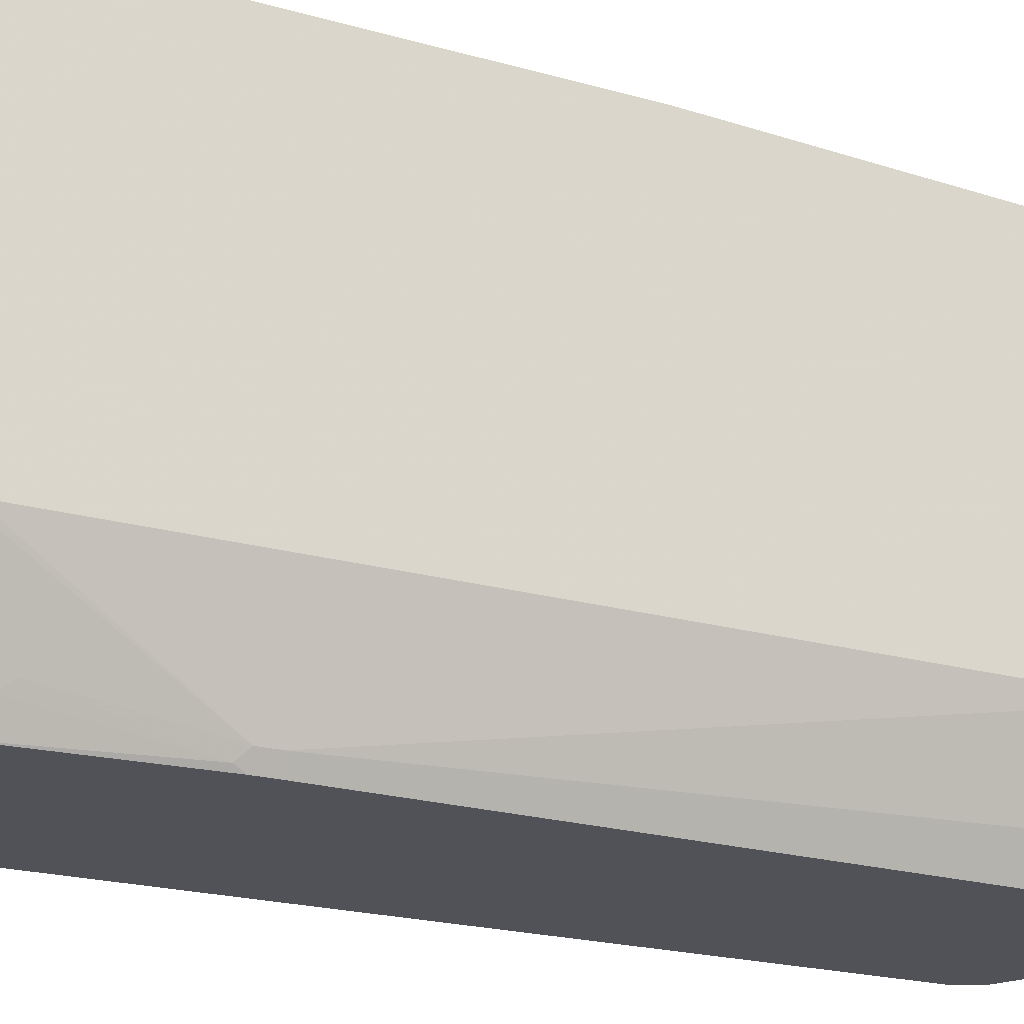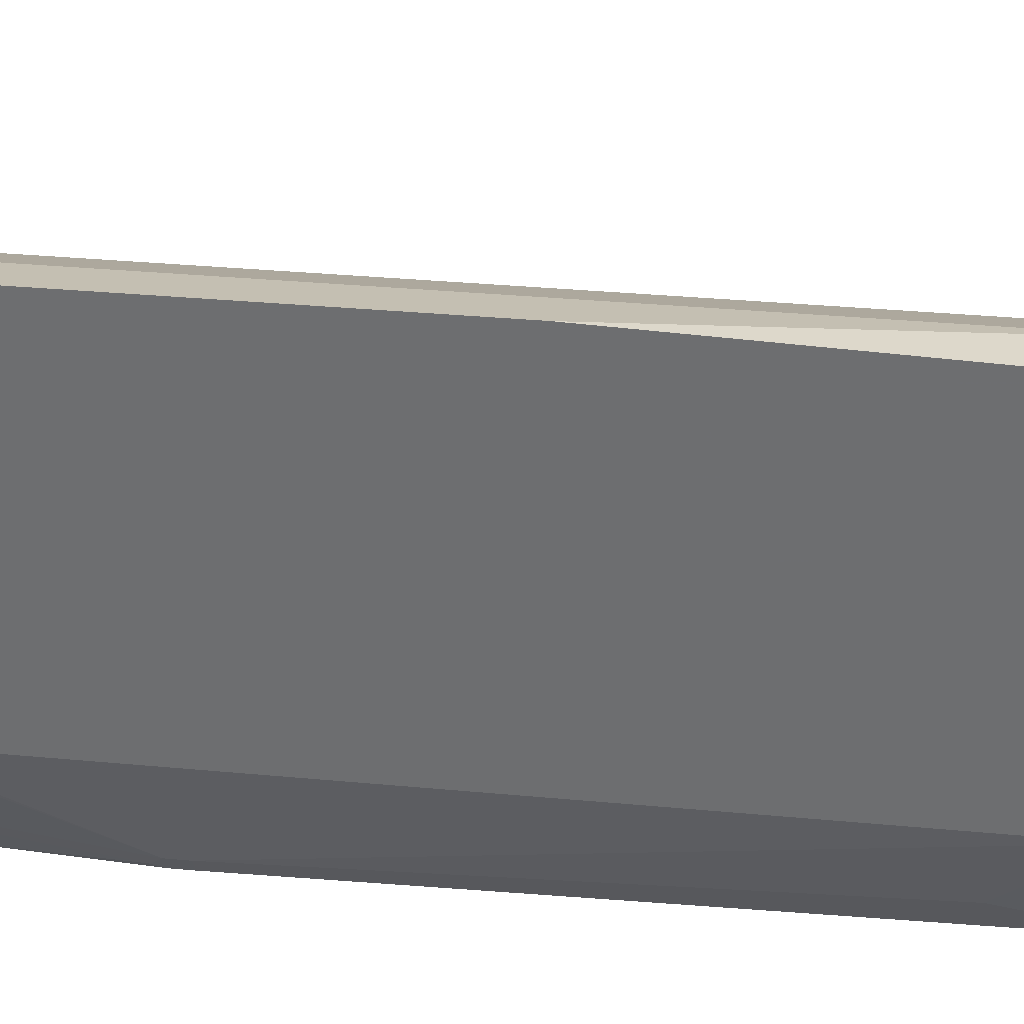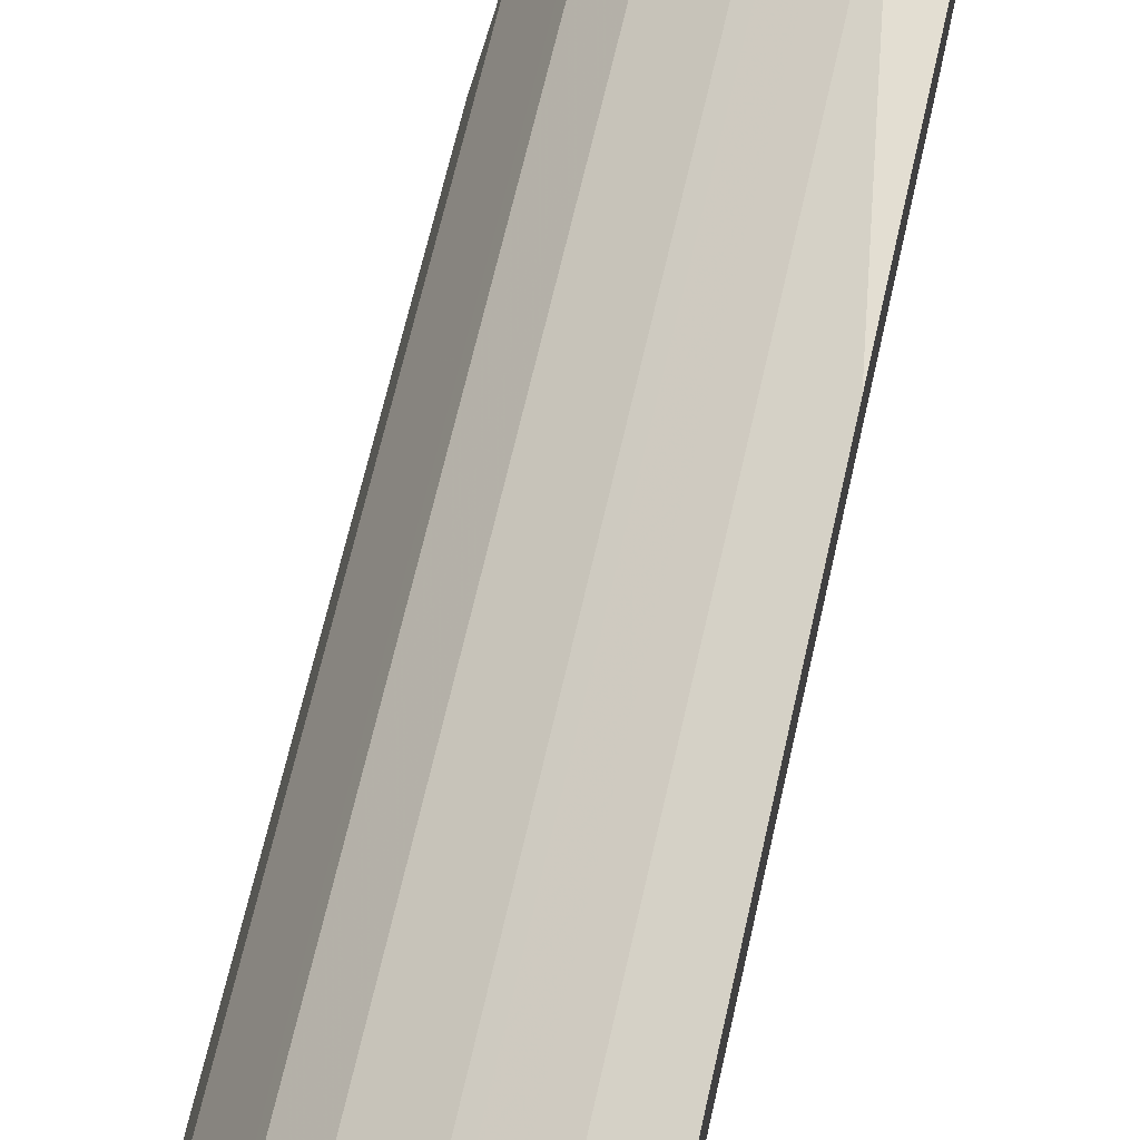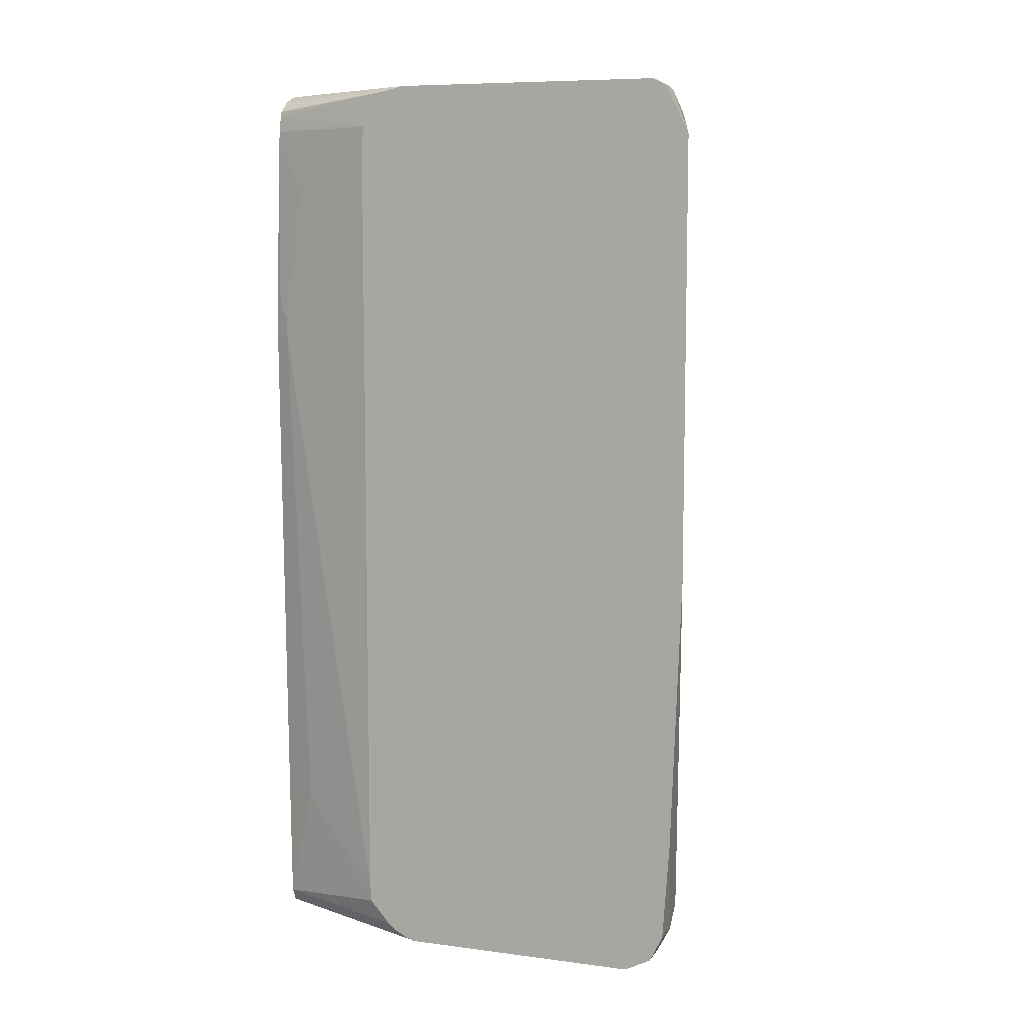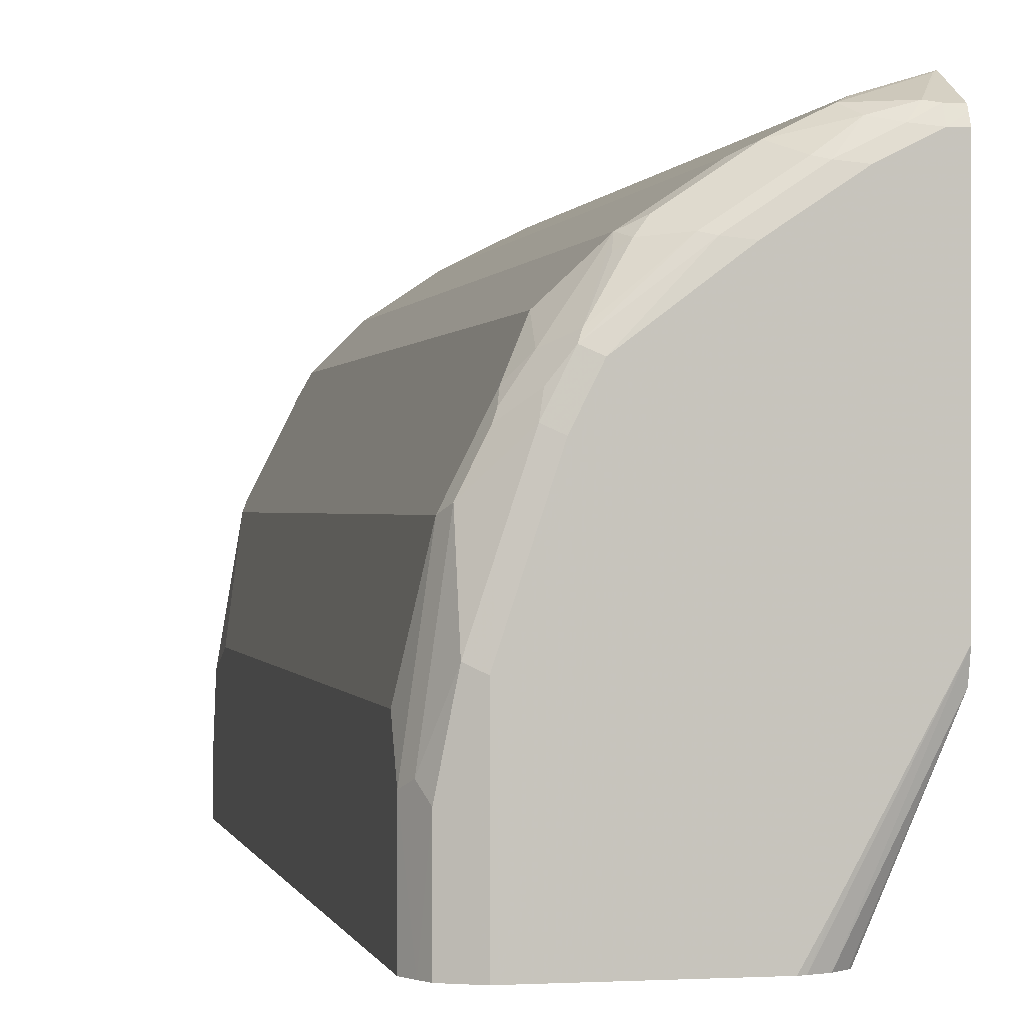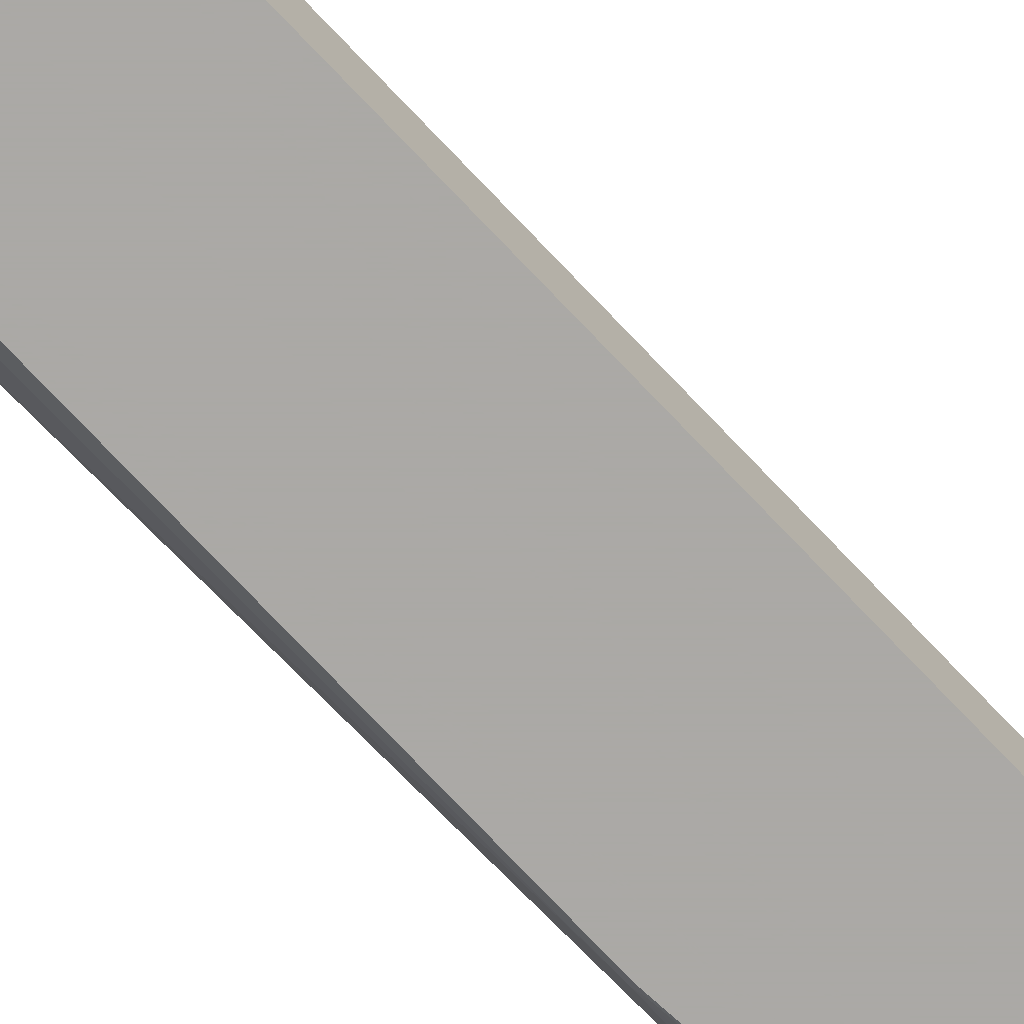
<metadata>
{"format":"obj","ext":"obj","renderer":"f3d","projection":"perspective","resolution":1024,"background":"white","views":[{"elev":-21.6,"azim":-116.6,"up":"+Z"},{"elev":34.7,"azim":-82.9,"up":"+Z"},{"elev":69.0,"azim":-167.0,"up":"+Z"},{"elev":8.2,"azim":-70.4,"up":"+Y"},{"elev":0.1,"azim":168.3,"up":"+Z"},{"elev":-75.5,"azim":44.0,"up":"+Z"}]}
</metadata>
<code>
v 0.2199 -0.05999 0.6852
v 0.2199 -0.48 0.6701
v 0.3001 -0.6 0.66
v 0.2199 0.6098 0.6852
v 0.2199 -0.63 0.66
v 0.2701 -0.63 0.66
v 0.3038 -0.63 0.6526
v 0.3401 -0.6 0.6401
v 0.3001 0.63 0.66
v 0.3151 0.645 0.6526
v 0.225 0.615 0.6825
v 0.2551 0.675 0.6526
v 0.2199 0.6666 0.6568
v 0.2199 -0.6502 0.65
v 0.2801 -0.65 0.6501
v 0.3638 -0.63 0.6226
v 0.3076 -0.645 0.6451
v 0.3801 -0.6 0.6201
v 0.3401 0.63 0.6401
v 0.3751 0.645 0.6226
v 0.3001 0.67 0.6401
v 0.2701 0.6825 0.6338
v 0.24 0.68 0.6501
v 0.2199 0.68 0.6501
v 0.2199 -0.67 0.6401
v 0.2601 -0.67 0.6401
v 0.4001 -0.6 0.61
v 0.3676 -0.645 0.6151
v 0.3076 -0.675 0.6151
v 0.3801 0.63 0.6201
v 0.4651 0.645 0.5626
v 0.3901 0.6525 0.6038
v 0.3451 0.675 0.6075
v 0.4001 0.63 0.61
v 0.3301 0.6825 0.6038
v 0.3001 0.6901 0.6
v 0.24 0.6901 0.63
v 0.2199 0.6833 0.6435
v 0.2199 -0.6802 0.6197
v 0.2701 -0.6901 0.6
v 0.2801 -0.68 0.6201
v 0.4301 -0.63 0.58
v 0.4901 -0.6 0.55
v 0.3676 -0.675 0.585
v 0.4001 -0.65 0.5901
v 0.4576 -0.645 0.555
v 0.3401 -0.68 0.5901
v 0.4901 0.63 0.55
v 0.4801 0.6525 0.5438
v 0.4351 0.675 0.5475
v 0.4201 0.6825 0.5438
v 0.3901 0.6901 0.5401
v 0.2199 0.6901 0.63
v 0.2199 -0.6901 0.6
v 0.3301 -0.6901 0.5701
v 0.55 -0.6 0.4901
v 0.4876 -0.675 0.495
v 0.3638 -0.6825 0.5701
v 0.5475 -0.645 0.465
v 0.55 0.6 0.4901
v 0.555 0.645 0.4575
v 0.525 0.675 0.4725
v 0.4951 0.645 0.5325
v 0.53 0.68 0.4601
v 0.5101 0.6901 0.45
v 0.2199 0.6901 0.2302
v 0.2199 -0.6901 0.2401
v 0.45 -0.6901 0.48
v 0.5626 -0.615 0.465
v 0.5601 -0.6 0.47
v 0.5175 -0.675 0.465
v 0.4838 -0.6825 0.48
v 0.55 -0.67 0.42
v 0.5626 -0.645 0.4351
v 0.5813 -0.63 0.42
v 0.5601 0.6 0.47
v 0.5801 0.63 0.43
v 0.5851 0.645 0.4125
v 0.5701 0.66 0.42
v 0.555 0.675 0.4275
v 0.5601 0.68 0.4
v 0.54 0.6901 0.39
v 0.3301 0.6901 0.03005
v 0.3516 0.6882 -0.02246
v 0.3291 0.6797 -0.02246
v 0.2199 0.6825 0.1965
v 0.2199 -0.6875 0.229
v 0.3101 -0.68 -0.02246
v 0.3225 -0.6863 -0.02246
v 0.3301 -0.6901 -0.02246
v 0.4801 -0.6901 0.45
v 0.6113 -0.63 0.36
v 0.6226 -0.615 0.345
v 0.6301 -0.6 0.3301
v 0.6301 0.63 0.3301
v 0.5138 -0.6825 0.45
v 0.5801 -0.67 0.36
v 0.6226 -0.645 0.3151
v 0.5901 0.63 0.41
v 0.6201 0.65 0.34
v 0.5901 0.65 0.4
v 0.5901 0.68 0.3101
v 0.5701 0.6901 0.3001
v 0.3601 0.6901 -0.02246
v 0.3114 0.6656 -0.02246
v 0.3085 0.6628 -0.02246
v 0.3057 0.6552 -0.02246
v 0.2199 0.63 0.1643
v 0.2199 -0.6809 0.2155
v 0.2199 -0.6733 0.2017
v 0.3001 -0.66 -0.02246
v 0.6001 -0.6901 -0.02246
v 0.5101 -0.6901 0.42
v 0.6301 -0.63 0.3001
v 0.6601 -0.6 0.1501
v 0.6601 -0.51 0.1801
v 0.6601 0.6 0.1801
v 0.6601 0.63 0.12
v 0.5738 -0.6825 0.3301
v 0.6101 -0.67 0.3001
v 0.6526 -0.645 0.07507
v 0.6601 -0.63 0.06004
v 0.6501 0.65 0.1301
v 0.6201 0.68 0.22
v 0.6101 0.67 0.2901
v 0.6001 0.6901 0.2101
v 0.6001 0.6901 -0.02246
v 0.3001 0.63 -0.02246
v 0.2776 0.555 0.01502
v 0.2199 0.6181 0.1619
v 0.2199 -0.6656 0.193
v 0.2199 -0.63 0.1623
v 0.2701 -0.48 0.03005
v 0.2963 -0.48 -0.02246
v 0.6351 -0.6725 -0.02246
v 0.6001 -0.6901 0.12
v 0.5701 -0.6901 0.3001
v 0.6601 0.63 -0.02246
v 0.6488 0.6525 -0.02246
v 0.6401 0.67 0.1101
v 0.6201 -0.68 0.12
v 0.6401 -0.67 0.06004
v 0.6576 -0.6351 -0.02246
v 0.6601 -0.63 -0.02246
v 0.6476 -0.6551 -0.02246
v 0.6151 0.6825 -0.02246
v 0.2972 0.5924 -0.02246
v 0.2701 0.54 0.03005
v 0.2776 0.3451 -0.01498
v 0.2199 0.6 0.1601
v 0.2701 0.3299 5.366e-05
v 0.2199 -0.6201 0.1614
v 0.2199 -0.6 0.1601
v 0.2701 0.2999 5.366e-05
v 0.2813 0.2999 -0.02246
v 0.6401 -0.67 -0.02246
v 0.6401 0.67 -0.02246
v 0.2813 0.3299 -0.02246
f 84 145 156
f 84 143 145
f 84 144 143
f 84 138 144
f 84 139 138
f 84 157 139
f 84 146 157
f 81 102 103
f 84 104 127
f 80 101 100
f 83 104 84
f 81 103 82
f 80 100 81
f 81 100 102
f 84 156 135
f 84 127 146
f 84 135 112
f 86 105 106
f 84 90 89
f 87 109 88
f 79 101 80
f 86 107 108
f 86 106 107
f 85 105 86
f 84 105 85
f 84 106 105
f 84 112 90
f 84 107 106
f 84 147 128
f 84 158 147
f 84 155 158
f 84 134 155
f 84 111 134
f 84 88 111
f 84 89 88
f 84 128 107
f 78 95 100
f 64 78 79
f 78 101 79
f 67 89 90
f 67 88 89
f 67 87 88
f 66 85 86
f 66 84 85
f 66 83 84
f 65 81 82
f 68 91 72
f 64 81 65
f 64 79 80
f 62 78 64
f 61 77 78
f 61 78 62
f 60 77 61
f 60 76 77
f 88 109 110
f 64 80 81
f 78 99 95
f 69 75 92
f 69 93 94
f 78 100 101
f 77 99 78
f 76 99 77
f 76 95 99
f 74 92 75
f 74 98 92
f 74 120 98
f 69 92 93
f 74 97 120
f 73 97 74
f 72 113 96
f 72 91 113
f 71 96 73
f 69 76 70
f 69 95 76
f 69 94 95
f 73 96 97
f 88 110 111
f 140 157 146
f 93 98 94
f 129 149 148
f 129 147 149
f 129 148 130
f 128 147 129
f 126 146 127
f 126 140 146
f 124 140 126
f 123 140 124
f 122 145 143
f 122 142 145
f 122 143 144
f 121 142 122
f 120 136 141
f 120 137 136
f 120 141 142
f 130 148 151
f 130 151 150
f 132 152 133
f 133 152 153
f 59 75 69
f 151 155 154
f 151 158 155
f 150 154 153
f 150 151 154
f 149 158 151
f 148 149 151
f 119 137 120
f 147 158 149
f 139 157 140
f 136 142 141
f 135 142 136
f 135 156 142
f 133 155 134
f 133 154 155
f 133 153 154
f 142 156 145
f 118 140 123
f 118 139 140
f 118 138 139
f 100 123 124
f 98 115 114
f 98 122 115
f 98 121 122
f 98 142 121
f 98 120 142
f 97 119 120
f 100 124 125
f 96 113 119
f 95 118 100
f 95 117 118
f 94 117 95
f 94 116 117
f 94 115 116
f 94 114 115
f 94 98 114
f 96 119 97
f 92 98 93
f 100 125 102
f 102 125 124
f 115 117 116
f 115 118 117
f 115 138 118
f 115 144 138
f 115 122 144
f 113 137 119
f 112 135 136
f 100 118 123
f 111 133 134
f 111 131 132
f 110 131 111
f 108 129 130
f 108 128 129
f 107 128 108
f 102 126 103
f 102 124 126
f 111 132 133
f 59 74 75
f 3 6 7
f 59 71 73
f 13 23 24
f 12 23 13
f 12 22 23
f 12 21 22
f 10 12 11
f 10 21 12
f 10 20 21
f 8 30 19
f 8 18 30
f 8 16 18
f 7 28 16
f 7 17 28
f 7 15 17
f 7 16 8
f 6 15 7
f 14 25 26
f 14 26 15
f 15 26 17
f 16 27 18
f 22 35 36
f 21 35 22
f 21 33 35
f 20 48 31
f 20 34 48
f 20 30 34
f 20 33 21
f 6 14 15
f 20 32 33
f 20 31 49
f 19 30 20
f 18 34 30
f 18 27 34
f 17 29 28
f 17 26 29
f 16 28 27
f 20 49 32
f 22 36 37
f 5 14 6
f 4 11 12
f 1 153 152
f 1 150 153
f 1 130 150
f 1 108 130
f 1 86 108
f 1 66 86
f 1 53 66
f 1 38 53
f 1 24 38
f 1 13 24
f 1 4 13
f 1 9 4
f 1 3 9
f 1 2 3
f 59 73 74
f 1 152 132
f 1 132 131
f 1 131 110
f 1 110 109
f 4 10 11
f 4 9 10
f 3 10 9
f 3 19 10
f 3 8 19
f 3 7 8
f 2 6 3
f 4 12 13
f 2 5 6
f 1 14 5
f 1 25 14
f 1 39 25
f 1 54 39
f 1 67 54
f 1 87 67
f 1 109 87
f 1 5 2
f 22 37 23
f 10 19 20
f 23 38 24
f 46 71 59
f 46 57 71
f 44 58 57
f 44 47 58
f 44 46 45
f 44 57 46
f 43 60 48
f 47 55 58
f 43 56 60
f 43 46 59
f 42 46 43
f 40 47 41
f 40 55 47
f 40 68 55
f 40 91 68
f 40 113 91
f 43 59 56
f 40 137 113
f 48 60 61
f 48 62 63
f 57 96 71
f 57 72 96
f 57 58 72
f 56 76 60
f 56 70 76
f 56 69 70
f 56 59 69
f 48 61 62
f 55 72 58
f 23 37 38
f 51 64 65
f 50 64 51
f 50 62 64
f 49 63 62
f 49 62 50
f 48 63 49
f 55 68 72
f 40 136 137
f 51 65 52
f 40 90 112
f 32 49 50
f 31 48 49
f 29 47 44
f 29 41 47
f 28 46 42
f 28 45 46
f 28 44 45
f 32 50 33
f 28 29 44
f 27 43 48
f 27 28 42
f 26 41 29
f 26 40 41
f 26 39 40
f 40 112 136
f 25 39 26
f 27 48 34
f 33 50 51
f 27 42 43
f 35 51 52
f 40 67 90
f 33 51 35
f 39 54 40
f 37 53 38
f 40 54 67
f 36 66 53
f 36 83 66
f 36 53 37
f 36 127 104
f 35 52 36
f 36 126 127
f 36 103 126
f 36 82 103
f 36 65 82
f 36 104 83
f 36 52 65

</code>
